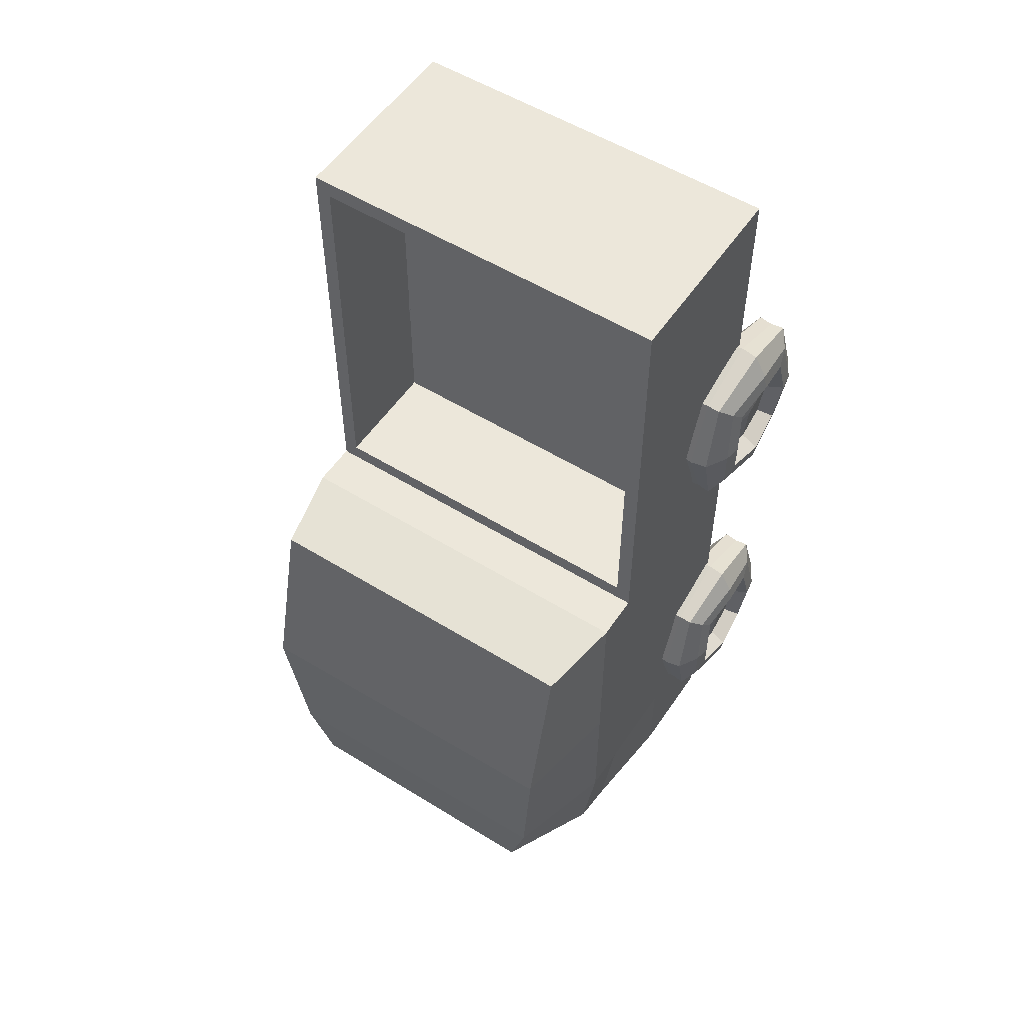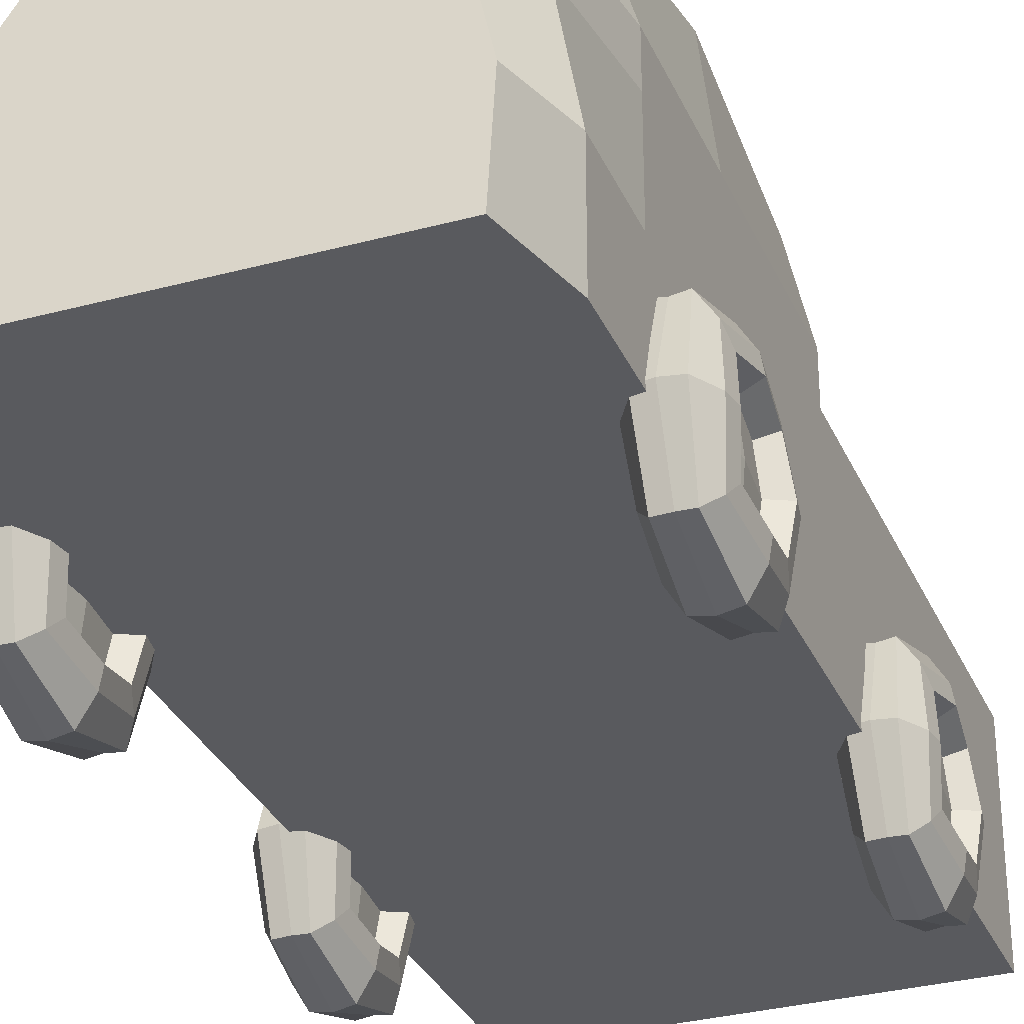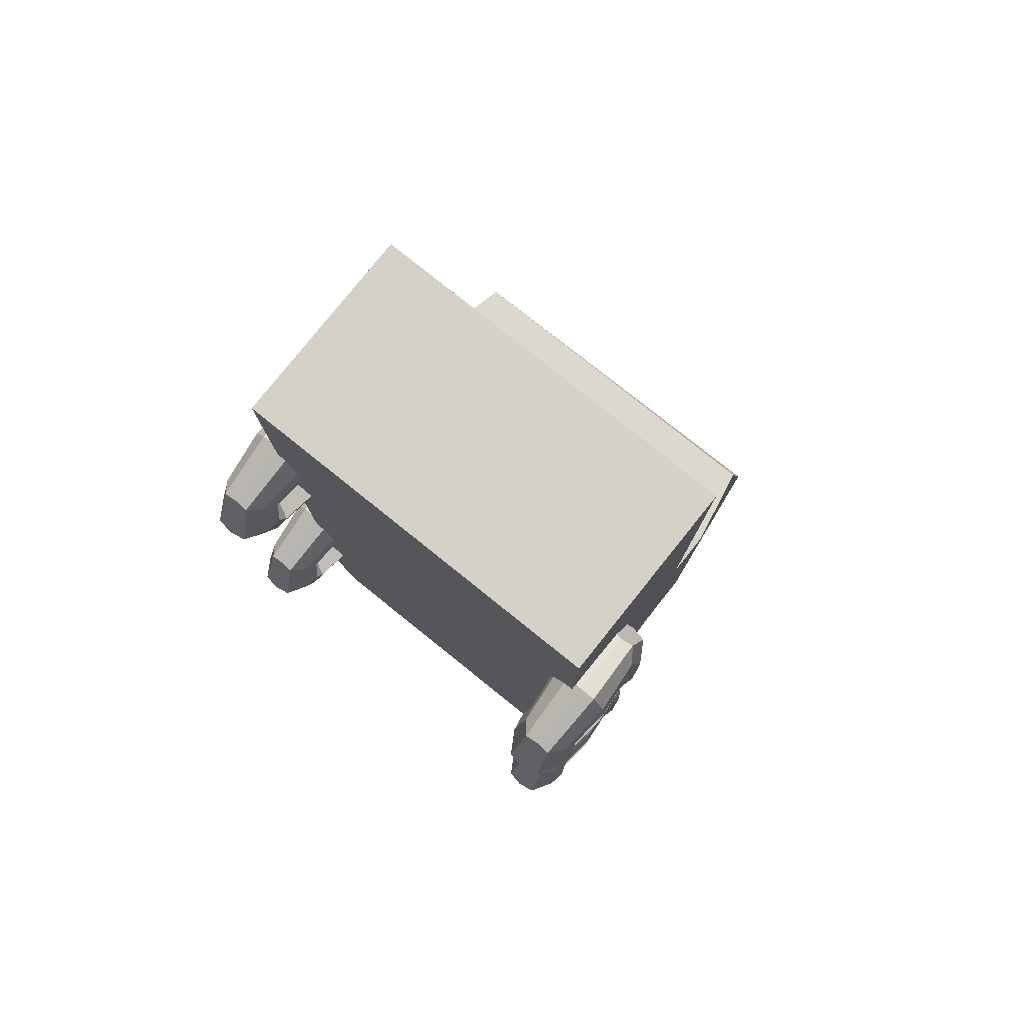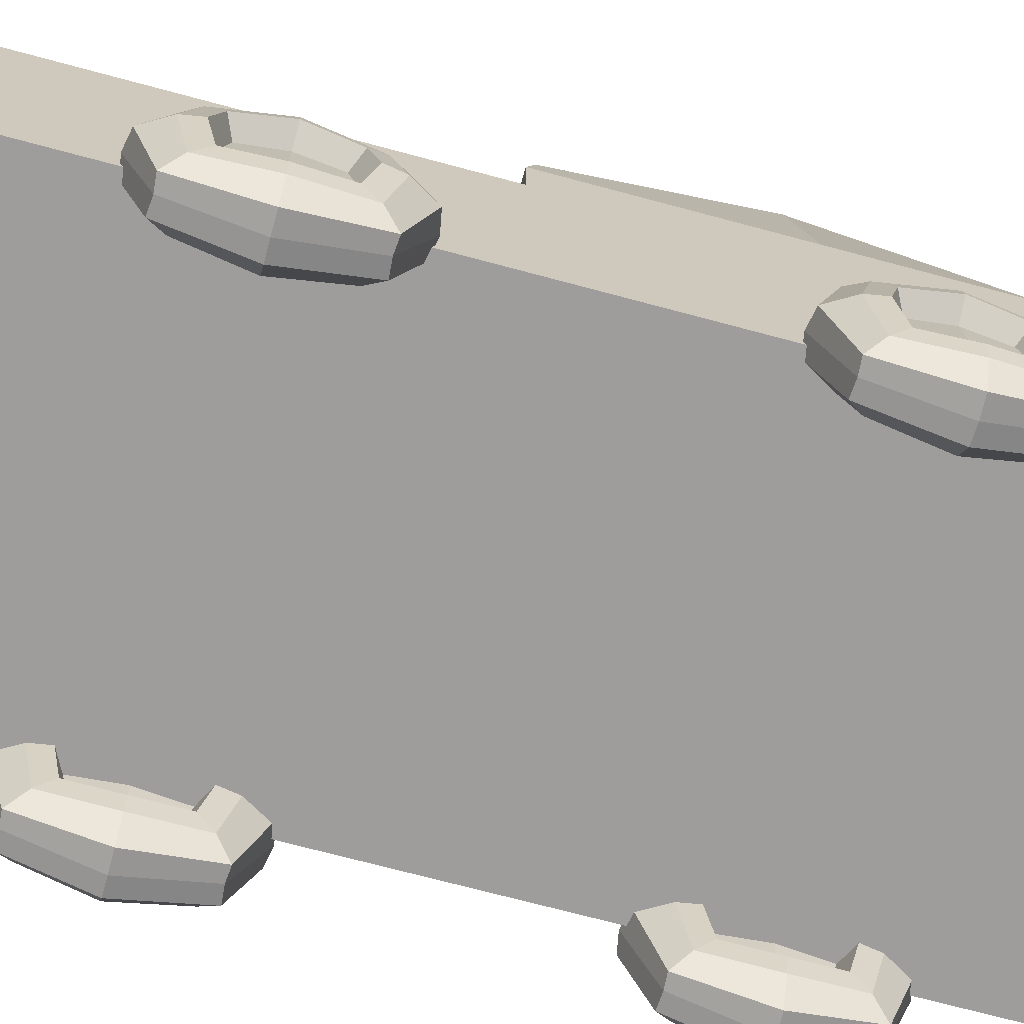
<metadata>
{"format":"obj","ext":"obj","renderer":"f3d","projection":"perspective","resolution":1024,"background":"white","views":[{"elev":54.1,"azim":-146.6,"up":"+Z"},{"elev":-31.6,"azim":-159.1,"up":"+Y"},{"elev":79.5,"azim":38.7,"up":"+Z"},{"elev":-70.5,"azim":74.9,"up":"+Y"}]}
</metadata>
<code>
o Cube.001
v -1.648 -1.284 -1.308
v -1.648 -0.7492 -1.308
v -1.648 -1.284 -1.843
v -1.648 -0.7492 -1.843
v -1.437 -1.284 -1.308
v -1.437 -0.7492 -1.308
v -1.437 -1.284 -1.843
v -1.437 -0.7492 -1.843
v -1.799 -1.413 -1.575
v -1.799 -1.016 -1.179
v -1.799 -0.6204 -1.575
v -1.799 -1.016 -1.971
v -1.543 -1.546 -2.105
v -1.543 -0.4873 -2.105
v -1.286 -1.016 -1.971
v -1.286 -1.413 -1.575
v -1.286 -0.6204 -1.575
v -1.286 -1.016 -1.179
v -1.543 -1.546 -1.046
v -1.543 -0.4873 -1.046
v -1.691 -1.016 -1.575
v -1.543 -1.016 -2.304
v -1.394 -1.016 -1.575
v -1.543 -1.016 -0.8465
v -1.543 -1.745 -1.575
v -1.543 -0.2877 -1.575
v -1.65 -1.555 -2.114
v -1.65 -0.4778 -2.114
v -1.65 -1.555 -1.037
v -1.65 -0.4778 -1.037
v -1.673 -1.016 -2.279
v -1.673 -1.016 -0.8718
v -1.673 -1.72 -1.575
v -1.673 -0.313 -1.575
v -1.435 -1.555 -2.114
v -1.435 -0.4778 -2.114
v -1.435 -1.555 -1.037
v -1.435 -0.4778 -1.037
v -1.412 -1.016 -2.279
v -1.412 -1.016 -0.8718
v -1.412 -1.72 -1.575
v -1.412 -0.313 -1.575
v -1.734 -1.451 -2.009
v -1.777 -1.546 -1.575
v -1.734 -1.451 -1.141
v -1.777 -1.016 -1.046
v -1.734 -0.5824 -1.141
v -1.777 -0.4873 -1.575
v -1.734 -0.5824 -2.009
v -1.777 -1.016 -2.105
v -1.351 -0.5824 -2.009
v -1.309 -1.016 -2.105
v -1.351 -1.451 -2.009
v -1.351 -1.451 -1.141
v -1.309 -1.546 -1.575
v -1.309 -0.4873 -1.575
v -1.351 -0.5824 -1.141
v -1.309 -1.016 -1.046
v -1.767 -1.341 -1.9
v -1.662 -1.343 -1.575
v -1.767 -1.341 -1.251
v -1.662 -1.016 -1.249
v -1.767 -0.6919 -1.251
v -1.662 -0.6903 -1.575
v -1.767 -0.6919 -1.9
v -1.662 -1.016 -1.902
v -1.318 -0.6919 -1.9
v -1.423 -1.016 -1.902
v -1.318 -1.341 -1.9
v -1.318 -1.341 -1.251
v -1.423 -1.343 -1.575
v -1.423 -0.6903 -1.575
v -1.318 -0.6919 -1.251
v -1.423 -1.016 -1.249
v 1.648 -1.284 -1.308
v 1.648 -0.7492 -1.308
v 1.648 -1.284 -1.843
v 1.648 -0.7492 -1.843
v 1.437 -1.284 -1.308
v 1.437 -0.7492 -1.308
v 1.437 -1.284 -1.843
v 1.437 -0.7492 -1.843
v 1.799 -1.413 -1.575
v 1.799 -1.016 -1.179
v 1.799 -0.6204 -1.575
v 1.799 -1.016 -1.971
v 1.543 -1.546 -2.105
v 1.543 -0.4873 -2.105
v 1.286 -1.016 -1.971
v 1.286 -1.413 -1.575
v 1.286 -0.6204 -1.575
v 1.286 -1.016 -1.179
v 1.543 -1.546 -1.046
v 1.543 -0.4873 -1.046
v 1.691 -1.016 -1.575
v 1.543 -1.016 -2.304
v 1.394 -1.016 -1.575
v 1.543 -1.016 -0.8465
v 1.543 -1.745 -1.575
v 1.543 -0.2877 -1.575
v 1.65 -1.555 -2.114
v 1.65 -0.4778 -2.114
v 1.65 -1.555 -1.037
v 1.65 -0.4778 -1.037
v 1.673 -1.016 -2.279
v 1.673 -1.016 -0.8718
v 1.673 -1.72 -1.575
v 1.673 -0.313 -1.575
v 1.435 -1.555 -2.114
v 1.435 -0.4778 -2.114
v 1.435 -1.555 -1.037
v 1.435 -0.4778 -1.037
v 1.412 -1.016 -2.279
v 1.412 -1.016 -0.8718
v 1.412 -1.72 -1.575
v 1.412 -0.313 -1.575
v 1.734 -1.451 -2.009
v 1.777 -1.546 -1.575
v 1.734 -1.451 -1.141
v 1.777 -1.016 -1.046
v 1.734 -0.5824 -1.141
v 1.777 -0.4873 -1.575
v 1.734 -0.5824 -2.009
v 1.777 -1.016 -2.105
v 1.351 -0.5824 -2.009
v 1.309 -1.016 -2.105
v 1.351 -1.451 -2.009
v 1.351 -1.451 -1.141
v 1.309 -1.546 -1.575
v 1.309 -0.4873 -1.575
v 1.351 -0.5824 -1.141
v 1.309 -1.016 -1.046
v 1.767 -1.341 -1.9
v 1.662 -1.343 -1.575
v 1.767 -1.341 -1.251
v 1.662 -1.016 -1.249
v 1.767 -0.6919 -1.251
v 1.662 -0.6903 -1.575
v 1.767 -0.6919 -1.9
v 1.662 -1.016 -1.902
v 1.318 -0.6919 -1.9
v 1.423 -1.016 -1.902
v 1.318 -1.341 -1.9
v 1.318 -1.341 -1.251
v 1.423 -1.343 -1.575
v 1.423 -0.6903 -1.575
v 1.318 -0.6919 -1.251
v 1.423 -1.016 -1.249
v -1.648 -1.284 1.308
v -1.648 -0.7492 1.308
v -1.648 -1.284 1.843
v -1.648 -0.7492 1.843
v -1.437 -1.284 1.308
v -1.437 -0.7492 1.308
v -1.437 -1.284 1.843
v -1.437 -0.7492 1.843
v -1.799 -1.413 1.575
v -1.799 -1.016 1.179
v -1.799 -0.6204 1.575
v -1.799 -1.016 1.971
v -1.543 -1.546 2.105
v -1.543 -0.4873 2.105
v -1.286 -1.016 1.971
v -1.286 -1.413 1.575
v -1.286 -0.6204 1.575
v -1.286 -1.016 1.179
v -1.543 -1.546 1.046
v -1.543 -0.4873 1.046
v -1.691 -1.016 1.575
v -1.543 -1.016 2.304
v -1.394 -1.016 1.575
v -1.543 -1.016 0.8465
v -1.543 -1.745 1.575
v -1.543 -0.2877 1.575
v -1.65 -1.555 2.114
v -1.65 -0.4778 2.114
v -1.65 -1.555 1.037
v -1.65 -0.4778 1.037
v -1.673 -1.016 2.279
v -1.673 -1.016 0.8718
v -1.673 -1.72 1.575
v -1.673 -0.313 1.575
v -1.435 -1.555 2.114
v -1.435 -0.4778 2.114
v -1.435 -1.555 1.037
v -1.435 -0.4778 1.037
v -1.412 -1.016 2.279
v -1.412 -1.016 0.8718
v -1.412 -1.72 1.575
v -1.412 -0.313 1.575
v -1.734 -1.451 2.009
v -1.777 -1.546 1.575
v -1.734 -1.451 1.141
v -1.777 -1.016 1.046
v -1.734 -0.5824 1.141
v -1.777 -0.4873 1.575
v -1.734 -0.5824 2.009
v -1.777 -1.016 2.105
v -1.351 -0.5824 2.009
v -1.309 -1.016 2.105
v -1.351 -1.451 2.009
v -1.351 -1.451 1.141
v -1.309 -1.546 1.575
v -1.309 -0.4873 1.575
v -1.351 -0.5824 1.141
v -1.309 -1.016 1.046
v -1.767 -1.341 1.9
v -1.662 -1.343 1.575
v -1.767 -1.341 1.251
v -1.662 -1.016 1.249
v -1.767 -0.6919 1.251
v -1.662 -0.6903 1.575
v -1.767 -0.6919 1.9
v -1.662 -1.016 1.902
v -1.318 -0.6919 1.9
v -1.423 -1.016 1.902
v -1.318 -1.341 1.9
v -1.318 -1.341 1.251
v -1.423 -1.343 1.575
v -1.423 -0.6903 1.575
v -1.318 -0.6919 1.251
v -1.423 -1.016 1.249
v 1.648 -1.284 1.308
v 1.648 -0.7492 1.308
v 1.648 -1.284 1.843
v 1.648 -0.7492 1.843
v 1.437 -1.284 1.308
v 1.437 -0.7492 1.308
v 1.437 -1.284 1.843
v 1.437 -0.7492 1.843
v 1.799 -1.413 1.575
v 1.799 -1.016 1.179
v 1.799 -0.6204 1.575
v 1.799 -1.016 1.971
v 1.543 -1.546 2.105
v 1.543 -0.4873 2.105
v 1.286 -1.016 1.971
v 1.286 -1.413 1.575
v 1.286 -0.6204 1.575
v 1.286 -1.016 1.179
v 1.543 -1.546 1.046
v 1.543 -0.4873 1.046
v 1.691 -1.016 1.575
v 1.543 -1.016 2.304
v 1.394 -1.016 1.575
v 1.543 -1.016 0.8465
v 1.543 -1.745 1.575
v 1.543 -0.2877 1.575
v 1.65 -1.555 2.114
v 1.65 -0.4778 2.114
v 1.65 -1.555 1.037
v 1.65 -0.4778 1.037
v 1.673 -1.016 2.279
v 1.673 -1.016 0.8718
v 1.673 -1.72 1.575
v 1.673 -0.313 1.575
v 1.435 -1.555 2.114
v 1.435 -0.4778 2.114
v 1.435 -1.555 1.037
v 1.435 -0.4778 1.037
v 1.412 -1.016 2.279
v 1.412 -1.016 0.8718
v 1.412 -1.72 1.575
v 1.412 -0.313 1.575
v 1.734 -1.451 2.009
v 1.777 -1.546 1.575
v 1.734 -1.451 1.141
v 1.777 -1.016 1.046
v 1.734 -0.5824 1.141
v 1.777 -0.4873 1.575
v 1.734 -0.5824 2.009
v 1.777 -1.016 2.105
v 1.351 -0.5824 2.009
v 1.309 -1.016 2.105
v 1.351 -1.451 2.009
v 1.351 -1.451 1.141
v 1.309 -1.546 1.575
v 1.309 -0.4873 1.575
v 1.351 -0.5824 1.141
v 1.309 -1.016 1.046
v 1.767 -1.341 1.9
v 1.662 -1.343 1.575
v 1.767 -1.341 1.251
v 1.662 -1.016 1.249
v 1.767 -0.6919 1.251
v 1.662 -0.6903 1.575
v 1.767 -0.6919 1.9
v 1.662 -1.016 1.902
v 1.318 -0.6919 1.9
v 1.423 -1.016 1.902
v 1.318 -1.341 1.9
v 1.318 -1.341 1.251
v 1.423 -1.343 1.575
v 1.423 -0.6903 1.575
v 1.318 -0.6919 1.251
v 1.423 -1.016 1.249
f 1 62 21 60
f 62 2 64 21
f 21 64 4 66
f 60 21 66 3
f 27 31 22 13
f 31 28 14 22
f 39 36 51 52
f 35 39 52 53
f 7 68 23 71
f 68 8 72 23
f 23 72 6 74
f 71 23 74 5
f 37 40 24 19
f 40 38 20 24
f 32 30 47 46
f 29 32 46 45
f 27 13 25 33
f 35 53 55 41
f 41 55 54 37
f 33 25 19 29
f 36 14 26 42
f 28 49 48 34
f 34 48 47 30
f 42 26 20 38
f 26 34 30 20
f 14 28 34 26
f 44 33 29 45
f 43 27 33 44
f 19 24 32 29
f 24 20 30 32
f 50 49 28 31
f 43 50 31 27
f 56 42 38 57
f 51 36 42 56
f 25 41 37 19
f 13 35 41 25
f 58 57 38 40
f 54 58 40 37
f 13 22 39 35
f 22 14 36 39
f 9 59 43 44
f 61 9 44 45
f 10 61 45 46
f 63 10 46 47
f 11 63 47 48
f 65 11 48 49
f 12 65 49 50
f 59 12 50 43
f 67 15 52 51
f 15 69 53 52
f 16 70 54 55
f 69 16 55 53
f 17 67 51 56
f 73 17 56 57
f 18 73 57 58
f 70 18 58 54
f 60 3 59 9
f 1 60 9 61
f 62 1 61 10
f 2 62 10 63
f 64 2 63 11
f 4 64 11 65
f 66 4 65 12
f 3 66 12 59
f 8 68 15 67
f 68 7 69 15
f 71 5 70 16
f 7 71 16 69
f 72 8 67 17
f 6 72 17 73
f 74 6 73 18
f 5 74 18 70
f 75 134 95 136
f 136 95 138 76
f 95 140 78 138
f 134 77 140 95
f 101 87 96 105
f 105 96 88 102
f 113 126 125 110
f 109 127 126 113
f 81 145 97 142
f 142 97 146 82
f 97 148 80 146
f 145 79 148 97
f 111 93 98 114
f 114 98 94 112
f 106 120 121 104
f 103 119 120 106
f 101 107 99 87
f 109 115 129 127
f 115 111 128 129
f 107 103 93 99
f 110 116 100 88
f 102 108 122 123
f 108 104 121 122
f 116 112 94 100
f 100 94 104 108
f 88 100 108 102
f 118 119 103 107
f 117 118 107 101
f 93 103 106 98
f 98 106 104 94
f 124 105 102 123
f 117 101 105 124
f 130 131 112 116
f 125 130 116 110
f 99 93 111 115
f 87 99 115 109
f 132 114 112 131
f 128 111 114 132
f 87 109 113 96
f 96 113 110 88
f 83 118 117 133
f 135 119 118 83
f 84 120 119 135
f 137 121 120 84
f 85 122 121 137
f 139 123 122 85
f 86 124 123 139
f 133 117 124 86
f 141 125 126 89
f 89 126 127 143
f 90 129 128 144
f 143 127 129 90
f 91 130 125 141
f 147 131 130 91
f 92 132 131 147
f 144 128 132 92
f 134 83 133 77
f 75 135 83 134
f 136 84 135 75
f 76 137 84 136
f 138 85 137 76
f 78 139 85 138
f 140 86 139 78
f 77 133 86 140
f 82 141 89 142
f 142 89 143 81
f 145 90 144 79
f 81 143 90 145
f 146 91 141 82
f 80 147 91 146
f 148 92 147 80
f 79 144 92 148
f 149 208 169 210
f 210 169 212 150
f 169 214 152 212
f 208 151 214 169
f 175 161 170 179
f 179 170 162 176
f 187 200 199 184
f 183 201 200 187
f 155 219 171 216
f 216 171 220 156
f 171 222 154 220
f 219 153 222 171
f 185 167 172 188
f 188 172 168 186
f 180 194 195 178
f 177 193 194 180
f 175 181 173 161
f 183 189 203 201
f 189 185 202 203
f 181 177 167 173
f 184 190 174 162
f 176 182 196 197
f 182 178 195 196
f 190 186 168 174
f 174 168 178 182
f 162 174 182 176
f 192 193 177 181
f 191 192 181 175
f 167 177 180 172
f 172 180 178 168
f 198 179 176 197
f 191 175 179 198
f 204 205 186 190
f 199 204 190 184
f 173 167 185 189
f 161 173 189 183
f 206 188 186 205
f 202 185 188 206
f 161 183 187 170
f 170 187 184 162
f 157 192 191 207
f 209 193 192 157
f 158 194 193 209
f 211 195 194 158
f 159 196 195 211
f 213 197 196 159
f 160 198 197 213
f 207 191 198 160
f 215 199 200 163
f 163 200 201 217
f 164 203 202 218
f 217 201 203 164
f 165 204 199 215
f 221 205 204 165
f 166 206 205 221
f 218 202 206 166
f 208 157 207 151
f 149 209 157 208
f 210 158 209 149
f 150 211 158 210
f 212 159 211 150
f 152 213 159 212
f 214 160 213 152
f 151 207 160 214
f 156 215 163 216
f 216 163 217 155
f 219 164 218 153
f 155 217 164 219
f 220 165 215 156
f 154 221 165 220
f 222 166 221 154
f 153 218 166 222
f 223 284 243 282
f 284 224 286 243
f 243 286 226 288
f 282 243 288 225
f 249 253 244 235
f 253 250 236 244
f 261 258 273 274
f 257 261 274 275
f 229 290 245 293
f 290 230 294 245
f 245 294 228 296
f 293 245 296 227
f 259 262 246 241
f 262 260 242 246
f 254 252 269 268
f 251 254 268 267
f 249 235 247 255
f 257 275 277 263
f 263 277 276 259
f 255 247 241 251
f 258 236 248 264
f 250 271 270 256
f 256 270 269 252
f 264 248 242 260
f 248 256 252 242
f 236 250 256 248
f 266 255 251 267
f 265 249 255 266
f 241 246 254 251
f 246 242 252 254
f 272 271 250 253
f 265 272 253 249
f 278 264 260 279
f 273 258 264 278
f 247 263 259 241
f 235 257 263 247
f 280 279 260 262
f 276 280 262 259
f 235 244 261 257
f 244 236 258 261
f 231 281 265 266
f 283 231 266 267
f 232 283 267 268
f 285 232 268 269
f 233 285 269 270
f 287 233 270 271
f 234 287 271 272
f 281 234 272 265
f 289 237 274 273
f 237 291 275 274
f 238 292 276 277
f 291 238 277 275
f 239 289 273 278
f 295 239 278 279
f 240 295 279 280
f 292 240 280 276
f 282 225 281 231
f 223 282 231 283
f 284 223 283 232
f 224 284 232 285
f 286 224 285 233
f 226 286 233 287
f 288 226 287 234
f 225 288 234 281
f 230 290 237 289
f 290 229 291 237
f 293 227 292 238
f 229 293 238 291
f 294 230 289 239
f 228 294 239 295
f 296 228 295 240
f 227 296 240 292
o Cube
v -1.494 -1.06 0.4304
v -1.362 1.526 0.3386
v -1.494 -1.06 -2.982
v -1.073 1.691 -2.829
v 1.494 -1.06 0.4304
v 1.362 1.526 0.3386
v 1.494 -1.06 -2.982
v 1.073 1.691 -2.829
v -1.494 -0.2343 0.4304
v -1.374 0.5127 0.5675
v -1.494 0.872 0.4304
v -1.386 0.8761 -3.019
v -1.386 0.5262 -3.1
v -1.494 -0.2343 -2.982
v 1.386 0.8761 -3.019
v 1.386 0.5262 -3.1
v 1.494 -0.2343 -2.982
v 1.494 0.872 0.4304
v 1.374 0.5127 0.5675
v 1.494 -0.2343 0.4304
v -1.323 -0.2343 -3.533
v -1.323 -1.06 -3.643
v 1.323 -1.06 -3.643
v 1.323 -0.2343 -3.533
v -1.124 0.5127 -3.36
v 1.124 0.5127 -3.36
v -1.494 -1.06 -2.244
v -1.494 -1.06 -1.106
v -1.362 1.829 -1.008
v -1.241 1.741 -2.247
v 1.494 -1.06 -1.106
v 1.494 -1.06 -2.244
v 1.241 1.768 -2.25
v 1.362 1.859 -1.011
v 1.494 -0.2343 -2.244
v 1.494 -0.2343 -1.106
v 1.494 0.5127 -2.244
v 1.494 0.5127 -1.106
v 1.494 0.872 -2.244
v 1.494 0.872 -1.106
v -1.494 -0.2343 -1.106
v -1.494 -0.2343 -2.244
v -1.494 0.5127 -1.106
v -1.494 0.5127 -2.244
v -1.494 0.872 -1.106
v -1.494 0.872 -2.244
v 1.494 -0.2343 3.839
v 1.494 -1.06 3.839
v -1.494 -1.06 3.839
v -1.494 -0.2343 3.839
v -1.374 0.5127 3.701
v 1.374 0.5127 3.701
v 1.494 0.5127 0.4304
v -1.494 0.5127 0.4304
v 1.494 0.5127 3.839
v -1.494 0.5127 3.839
v 1.374 -0.3941 0.5675
v -1.374 -0.3941 0.5675
v 1.374 -0.3941 3.701
v -1.374 -0.3941 3.701
f 342 326 300 308
f 308 300 304 311
f 336 330 302 314
f 314 302 298 307
f 324 327 301 297
f 330 325 298 302
f 348 315 353 355
f 301 316 343 344
f 349 314 307 350
f 327 332 316 301
f 332 334 349 316
f 334 336 314 349
f 313 303 319 320
f 299 310 317 318
f 309 308 311 312
f 323 338 310 299
f 338 340 309 310
f 340 342 308 309
f 318 317 320 319
f 317 321 322 320
f 310 309 321 317
f 303 299 318 319
f 309 312 322 321
f 312 313 320 322
f 350 307 341 339
f 339 341 342 340
f 305 350 339 337
f 337 339 340 338
f 297 305 337 324
f 324 337 338 323
f 312 311 335 333
f 333 335 336 334
f 313 312 333 331
f 331 333 334 332
f 303 313 331 328
f 328 331 332 327
f 304 300 326 329
f 329 326 325 330
f 299 303 328 323
f 323 328 327 324
f 311 304 329 335
f 335 329 330 336
f 307 298 325 341
f 341 325 326 342
f 344 343 346 345
f 343 351 352 346
f 316 349 351 343
f 305 297 345 346
f 297 301 344 345
f 350 305 346 352
f 306 315 349 350
f 348 347 352 351
f 347 306 350 352
f 315 348 351 349
f 353 354 356 355
f 347 348 355 356
f 306 347 356 354
f 315 306 354 353

</code>
